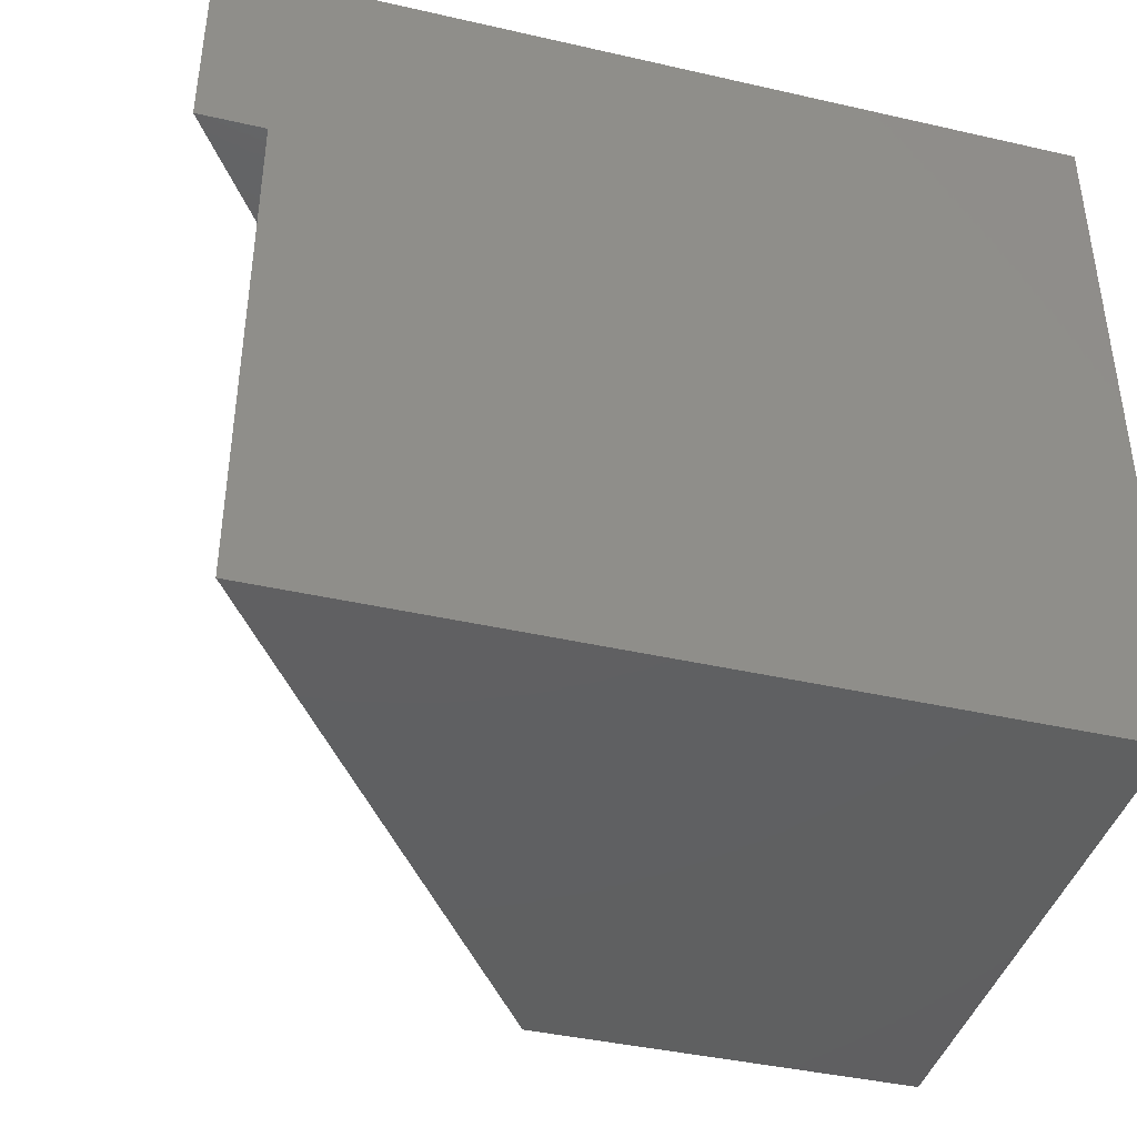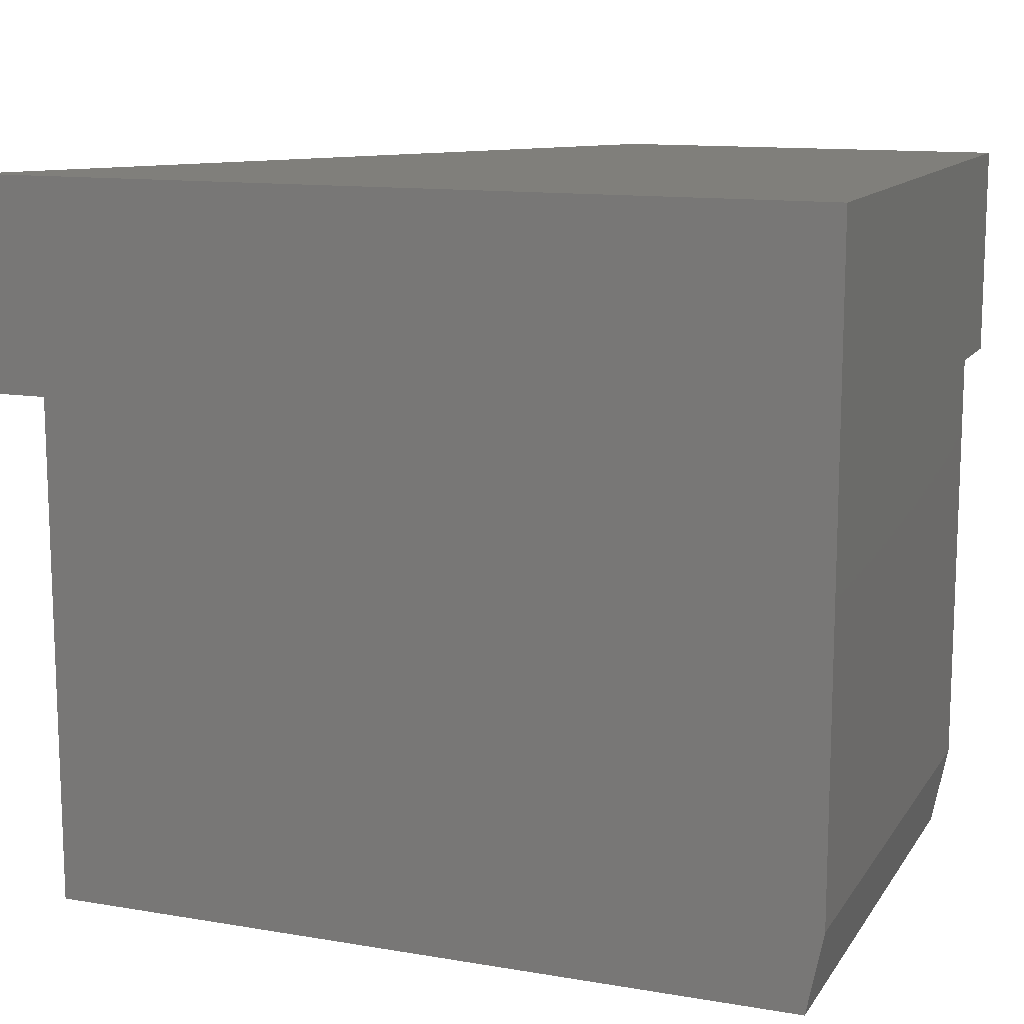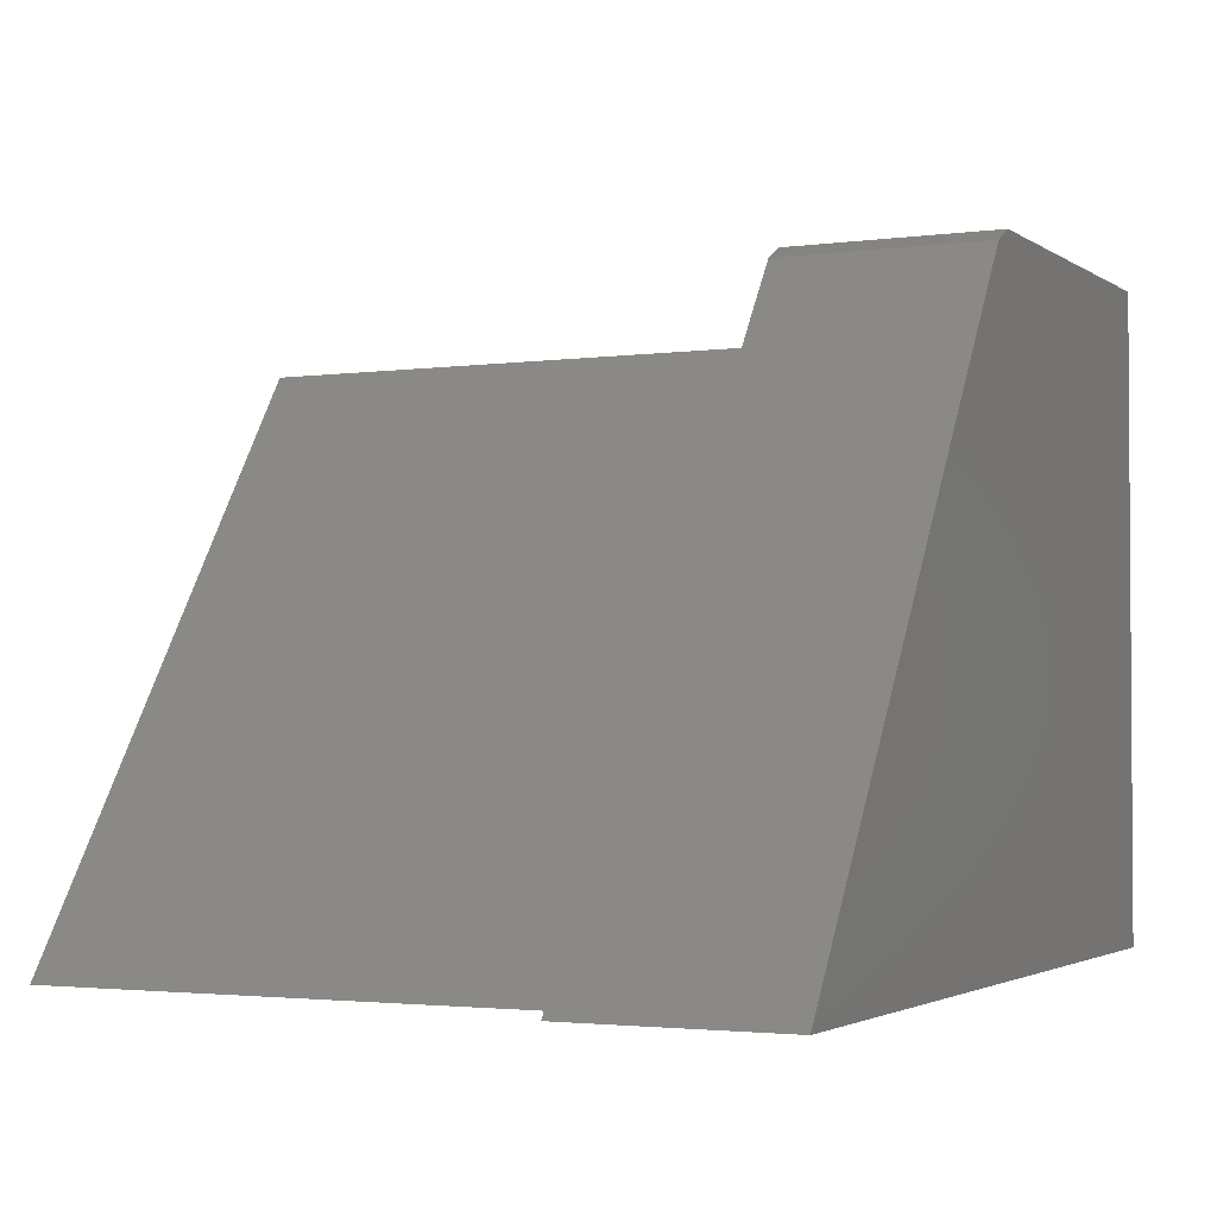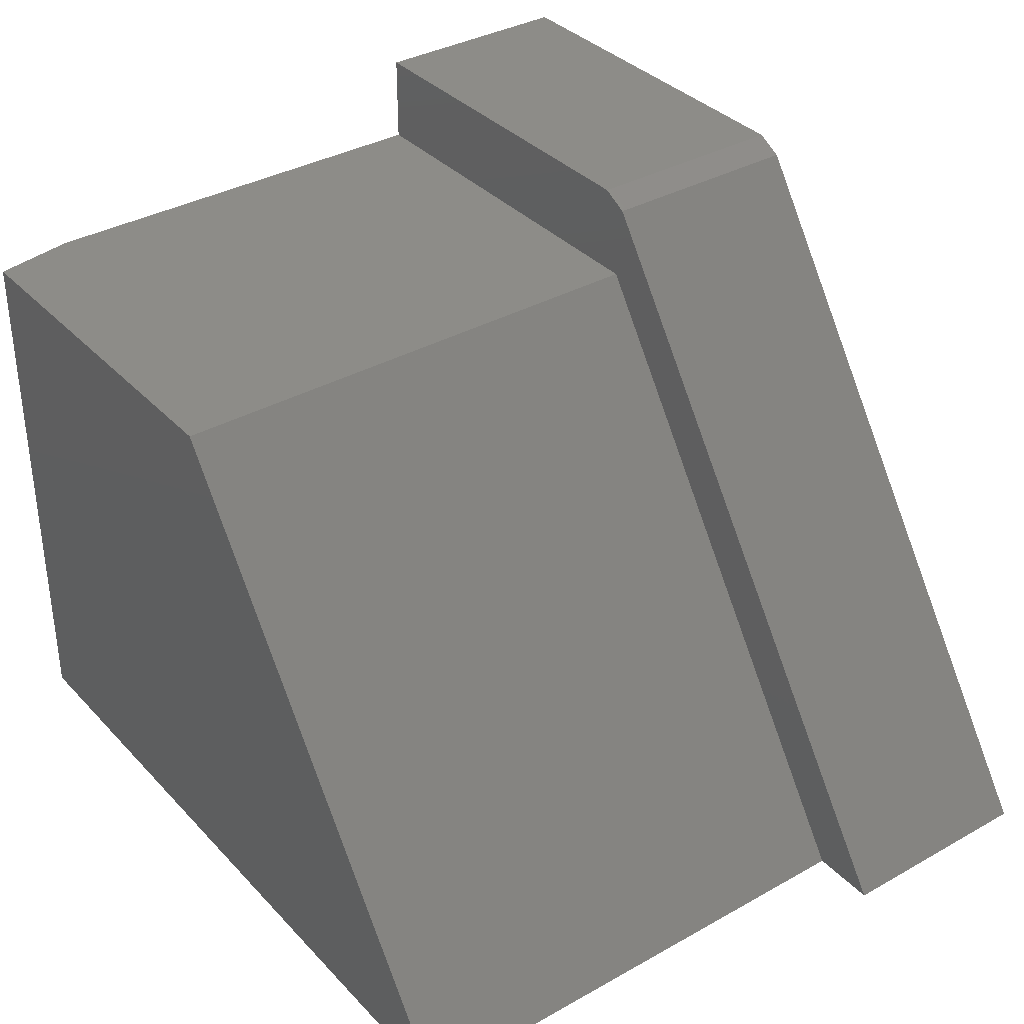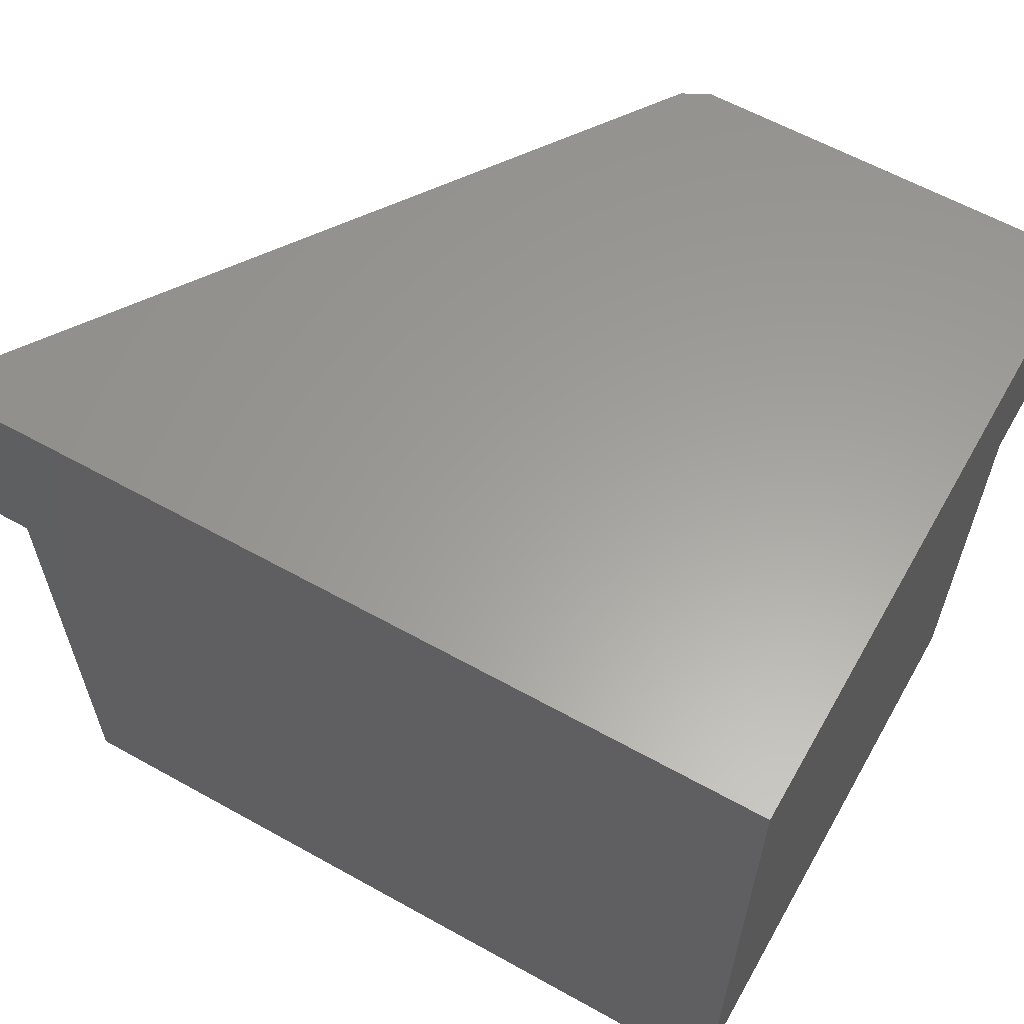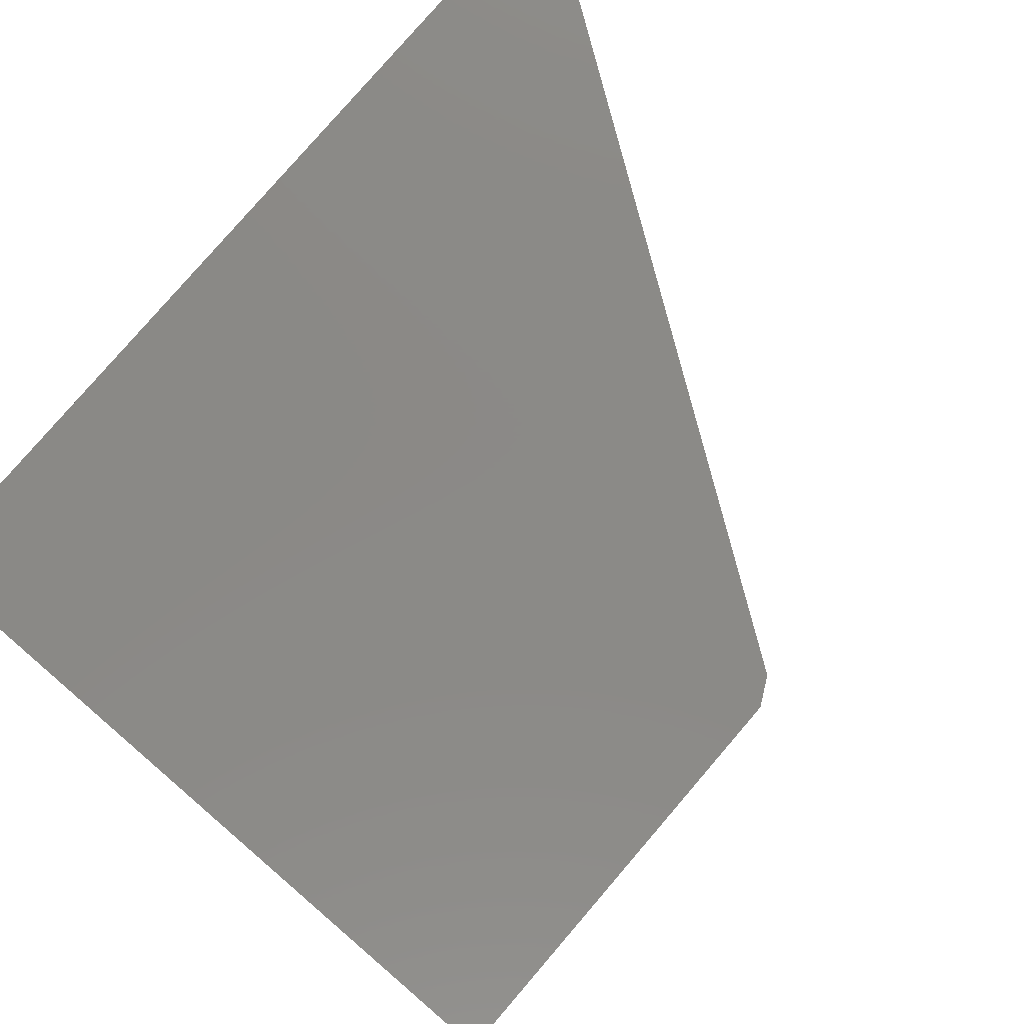
<metadata>
{"format":"stl","ext":"stl","renderer":"f3d","projection":"perspective","resolution":1024,"background":"white","views":[{"elev":-41.1,"azim":164.5,"up":"+Y"},{"elev":12.5,"azim":-158.6,"up":"+Y"},{"elev":-2.4,"azim":115.9,"up":"+Z"},{"elev":35.6,"azim":53.4,"up":"+Z"},{"elev":60.9,"azim":-150.4,"up":"+Y"},{"elev":79.9,"azim":-49.3,"up":"+Y"}]}
</metadata>
<code>
# stl→obj: 18 verts, 32 faces
v -0.75 -0.2031 0.5289
v -0.3632 -0.2031 0.5289
v -0.3562 -0.2031 0.603
v -2.776e-17 -0.2031 -3.827e-18
v 0.0625 -0.2031 0
v -0.3808 -0.2031 0.6158
v -0.75 -0.2031 0.6158
v -0.3562 4.372e-17 0.603
v 0.0625 9.021e-17 0
v -0.75 4.186e-33 0.6158
v -0.3808 4.099e-17 0.6158
v -0.75 0 -4.975e-17
v -0.75 -0.6172 0
v -0.75 -0.6172 0.5289
v -0.7344 -0.6953 -9.568e-19
v 1.11e-16 -0.6953 -4.592e-17
v -0.3632 -0.6953 0.5289
v -0.7344 -0.6953 0.5289
f 1 2 3
f 3 2 4
f 3 4 5
f 3 6 1
f 1 6 7
f 3 5 8
f 8 5 9
f 7 6 10
f 10 6 11
f 9 12 8
f 8 12 10
f 8 10 11
f 11 6 8
f 8 6 3
f 13 14 12
f 12 14 1
f 12 1 10
f 10 1 7
f 12 15 13
f 9 5 12
f 12 5 4
f 12 4 15
f 15 4 16
f 4 2 16
f 16 2 17
f 2 1 17
f 17 1 14
f 17 14 18
f 15 16 18
f 18 16 17
f 15 18 13
f 13 18 14

</code>
